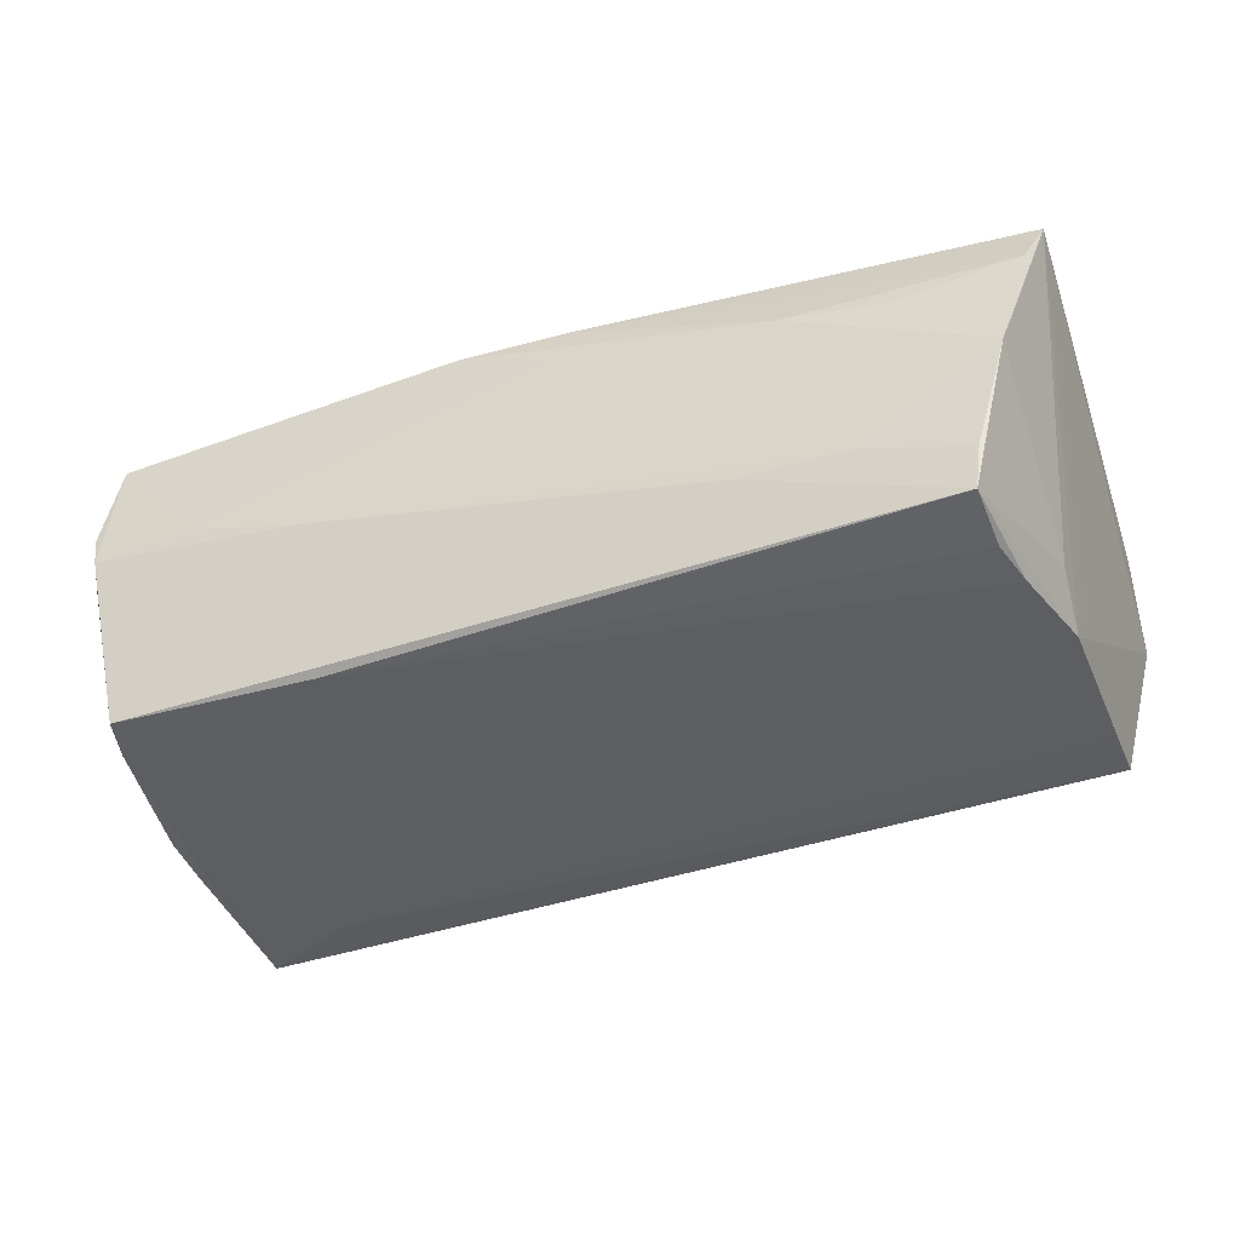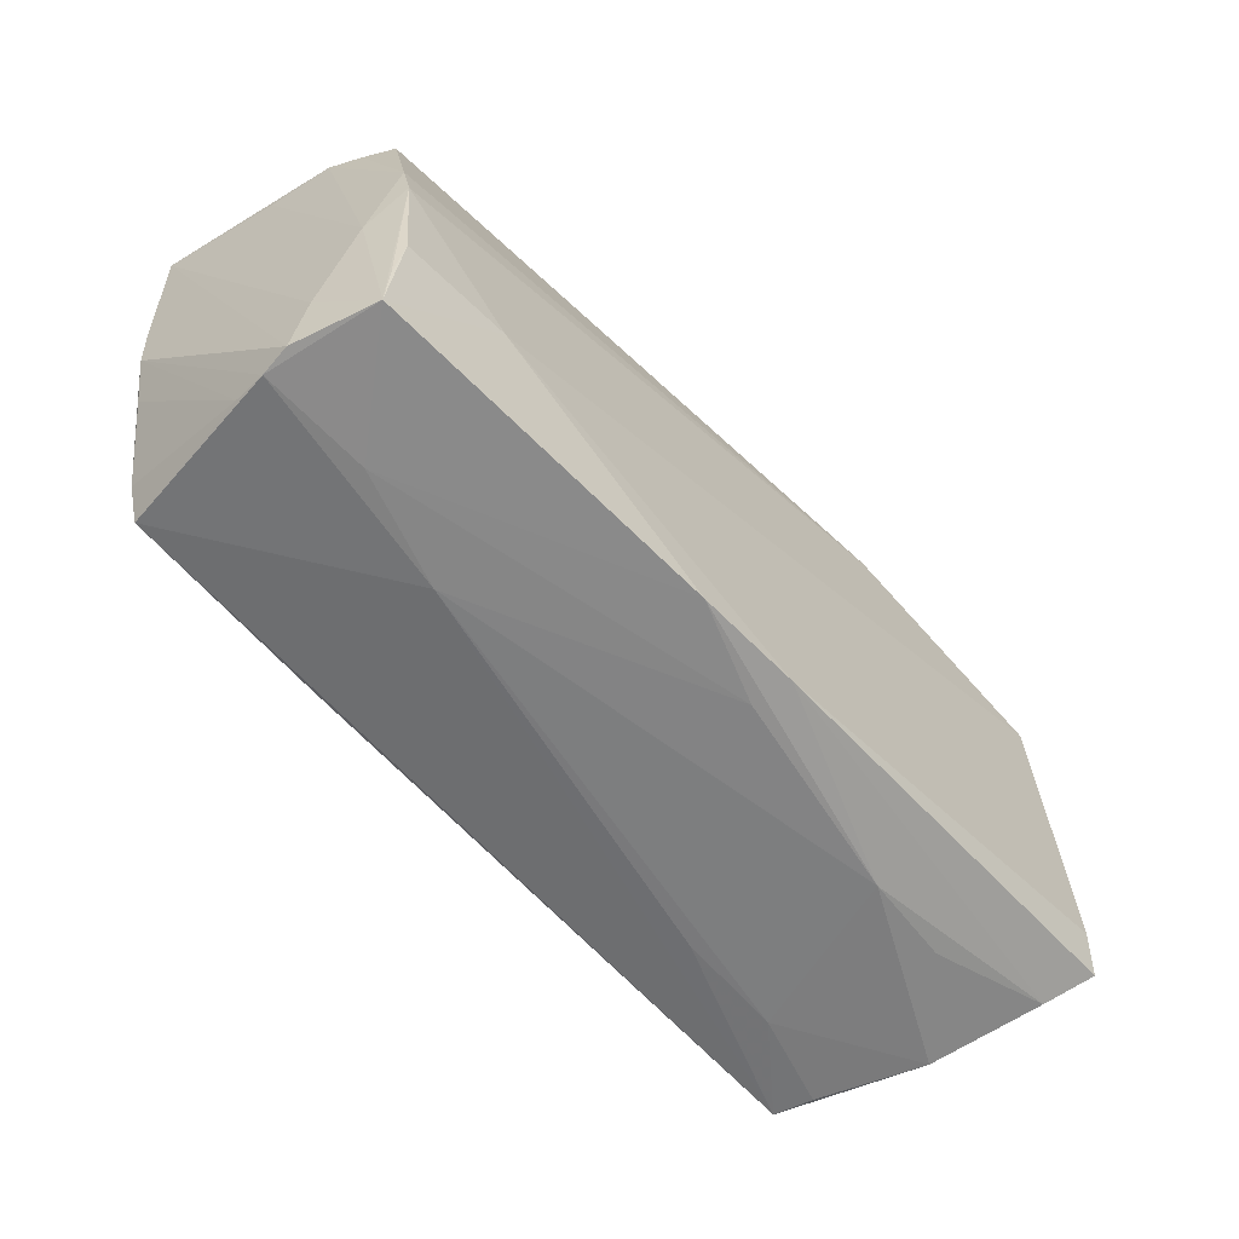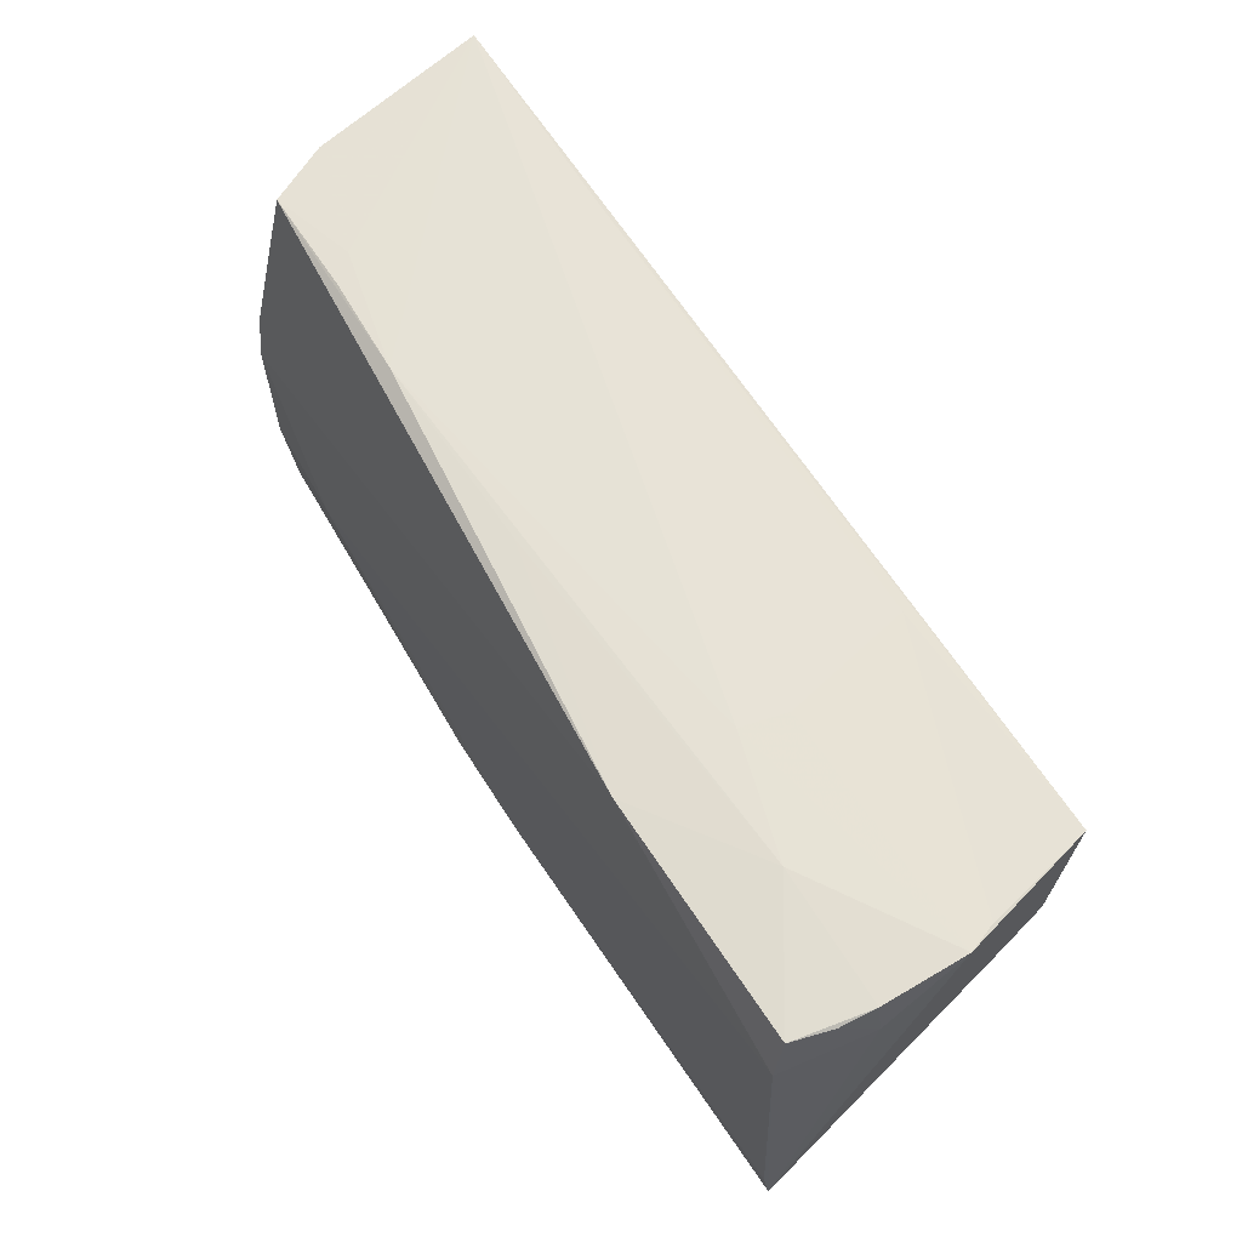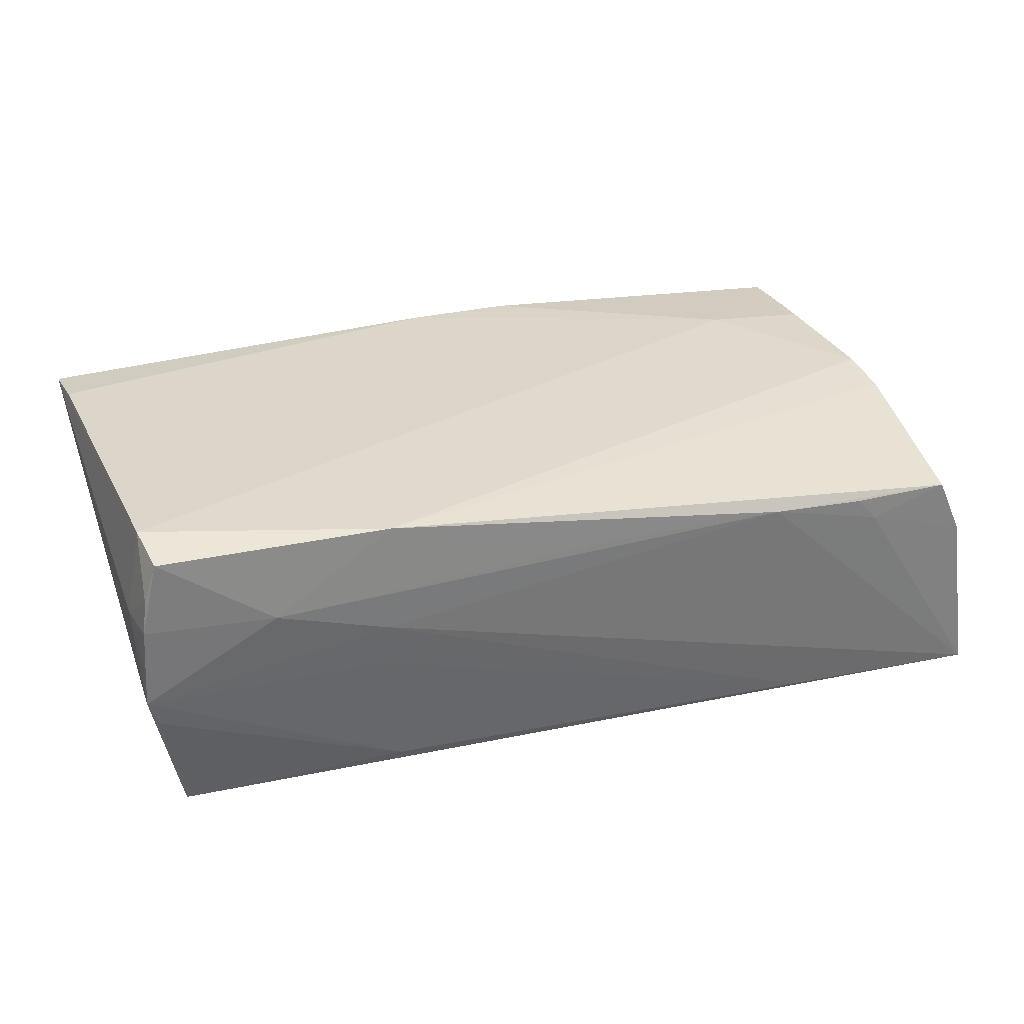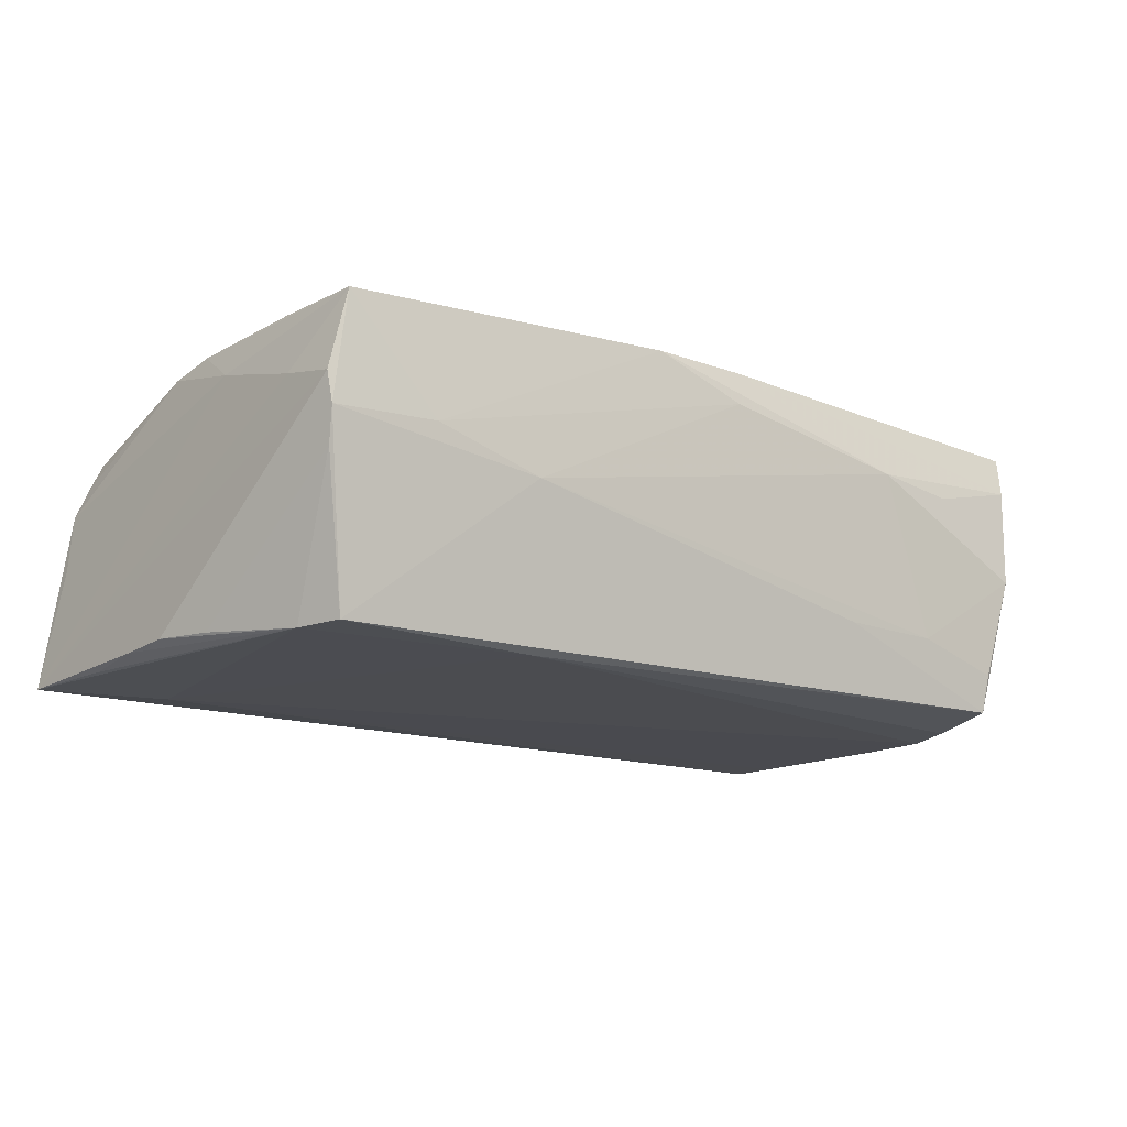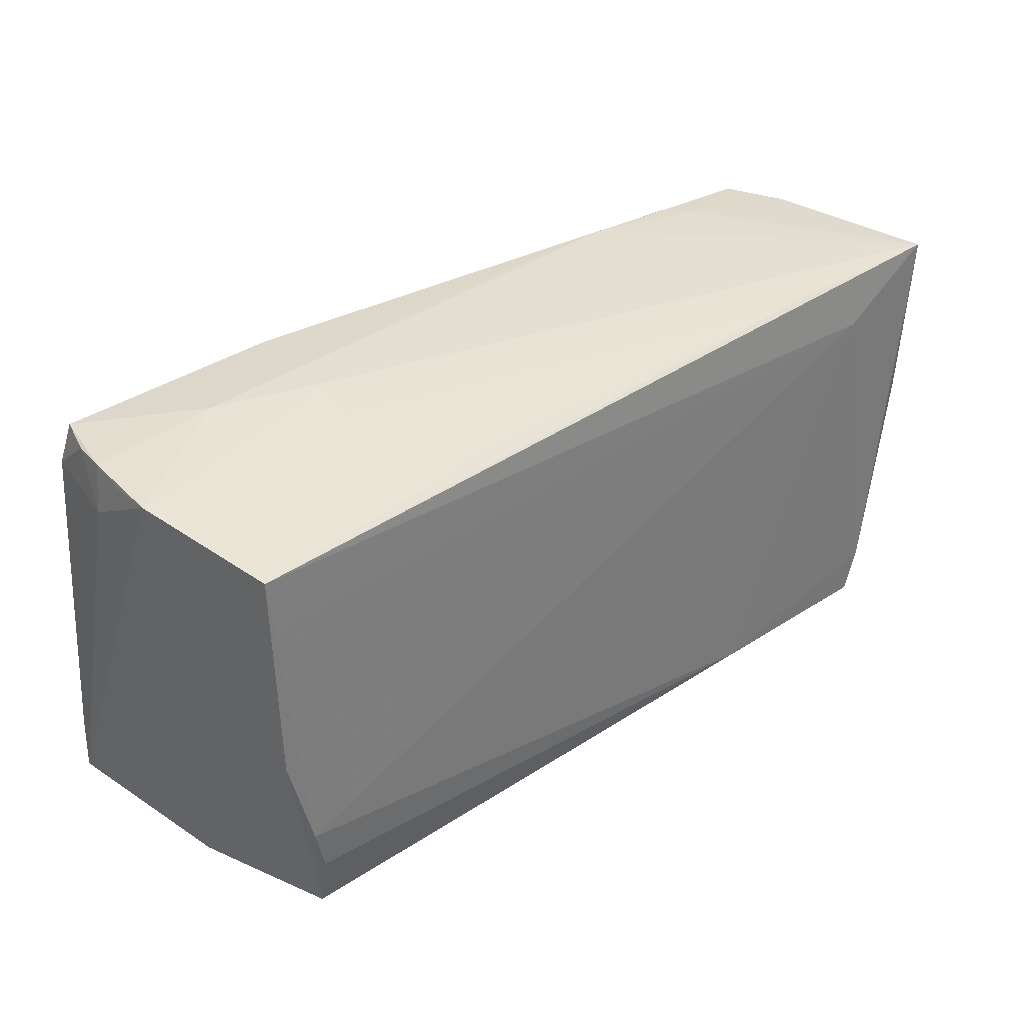
<metadata>
{"format":"obj","ext":"obj","renderer":"f3d","projection":"perspective","resolution":1024,"background":"white","views":[{"elev":-38.7,"azim":20.9,"up":"+Z"},{"elev":-61.3,"azim":-49.6,"up":"+Y"},{"elev":65.8,"azim":55.9,"up":"+Y"},{"elev":30.2,"azim":160.4,"up":"+Z"},{"elev":-15.2,"azim":-38.4,"up":"+Z"},{"elev":34.0,"azim":138.3,"up":"+Y"}]}
</metadata>
<code>
v 0.05134 -0.02437 0.01333
v 0.04858 -0.008047 -0.01309
v 0.0334 -0.02657 -0.008652
v -0.05395 0.01426 -0.01755
v 0.05108 0.02489 -0.004072
v 0.02219 0.02453 -0.01579
v -0.02537 0.02817 0.01109
v -0.03638 -0.01381 0.0171
v -0.05 0.007114 0.01463
v 0.05293 -0.01599 0.01942
v -0.03909 0.0279 0.007475
v -0.04875 0.02738 0.01005
v -0.04906 -0.0188 -0.01806
v 0.0506 0.02092 0.01935
v -0.05409 0.0001041 -0.01648
v 0.05221 0.02535 -0.0007013
v -0.05048 -0.02597 -0.001477
v -0.03663 0.02794 0.0103
v 0.04774 0.01628 -0.01736
v -0.04967 0.001143 0.01562
v 0.05115 0.02582 0.0132
v -0.05244 -0.006691 -0.01679
v 0.003595 -0.02631 0.01819
v 0.02073 -0.02662 -0.008515
v -0.003388 0.0278 0.01106
v 0.02667 -0.02737 0.01044
v 0.03196 -0.02485 -0.01669
v 0.04393 -0.0256 -0.01626
v -0.03868 -0.02725 0.00312
v -0.04744 -0.02403 -0.01795
v -0.008879 -0.02714 0.01774
v -0.05437 0.006396 -0.01689
v -0.05189 0.02725 0.003157
v 0.04855 0.02267 -0.01714
v -0.0531 0.02584 -0.003954
v 0.05204 0.02503 0.00421
v -0.04247 0.02011 -0.01818
v -0.04912 -0.02661 0.01501
v 0.04897 -0.001329 -0.0131
v 0.02304 0.02694 0.0177
v 0.05243 0.02011 0.008804
v -0.05088 -0.00544 0.01148
v -0.05056 0.02646 0.006847
v -0.02407 -0.02362 -0.01818
v 0.05169 0.02591 0.009103
v -0.0258 -0.0274 -0.0003669
v 0.02513 0.02651 -0.0006259
v -0.04863 -0.01385 0.01609
v 0.03693 0.02723 0.008852
v -0.03045 0.02637 -0.0169
v 0.04549 -0.01338 -0.01818
v 0.04935 -0.02567 0.003902
v -0.05144 -0.01924 0.007501
v -0.05141 -0.02672 0.00578
v 0.04975 0.02622 0.01781
v 0.002606 -0.0274 0.01399
v 0.02387 0.02726 0.004686
v 0.0376 -0.02653 0.009616
v 0.04468 -0.02612 -0.01161
v -0.05512 0.02702 -0.01757
v 0.0484 -0.02663 0.0006472
v 0.04816 -0.002324 -0.01756
v -0.04915 -0.02049 0.01534
v 0.04415 -0.01869 -0.01779
v -0.05088 -0.02694 0.00238
v 0.05344 -0.02212 0.0188
f 3 61 26
f 29 38 65
f 1 61 66
f 66 61 52
f 2 61 28
f 2 52 61
f 66 52 2
f 46 30 28
f 46 3 26
f 29 65 46
f 46 65 30
f 46 56 29
f 26 56 46
f 28 61 59
f 59 3 28
f 61 3 59
f 28 30 44
f 13 4 60
f 60 37 13
f 13 44 30
f 37 44 13
f 7 25 49
f 31 8 38
f 31 38 29
f 29 56 31
f 31 56 26
f 26 61 58
f 58 1 26
f 61 1 58
f 28 3 24
f 24 46 28
f 3 46 24
f 15 13 22
f 54 65 38
f 38 53 54
f 15 65 54
f 54 53 60
f 45 49 55
f 41 36 45
f 49 45 16
f 16 45 36
f 16 36 41
f 16 41 66
f 38 8 48
f 8 20 48
f 66 41 14
f 14 10 66
f 42 53 38
f 38 20 42
f 60 53 42
f 8 31 23
f 23 14 8
f 10 14 23
f 66 10 23
f 23 31 26
f 23 1 66
f 26 1 23
f 11 7 60
f 62 2 28
f 66 2 62
f 34 37 60
f 34 19 37
f 60 50 34
f 5 16 34
f 16 62 34
f 47 50 57
f 57 16 47
f 49 16 57
f 57 50 60
f 60 7 57
f 7 49 57
f 17 22 13
f 30 65 17
f 17 13 30
f 17 65 15
f 15 22 17
f 32 54 60
f 15 54 32
f 60 4 32
f 32 13 15
f 4 13 32
f 63 20 38
f 38 48 63
f 63 48 20
f 40 20 8
f 8 14 40
f 40 14 55
f 7 12 40
f 40 25 7
f 55 49 40
f 40 49 25
f 41 45 21
f 21 14 41
f 21 45 55
f 55 14 21
f 33 43 12
f 33 11 60
f 12 11 33
f 18 12 7
f 7 11 18
f 18 11 12
f 51 62 28
f 51 44 37
f 37 19 51
f 19 34 51
f 51 34 62
f 39 16 66
f 66 62 39
f 39 62 16
f 5 34 6
f 6 34 50
f 6 50 47
f 6 16 5
f 47 16 6
f 60 42 35
f 35 33 60
f 42 33 35
f 43 33 9
f 12 43 9
f 9 42 20
f 9 33 42
f 20 40 9
f 9 40 12
f 64 51 28
f 44 51 64
f 28 44 27
f 27 64 28
f 44 64 27

</code>
